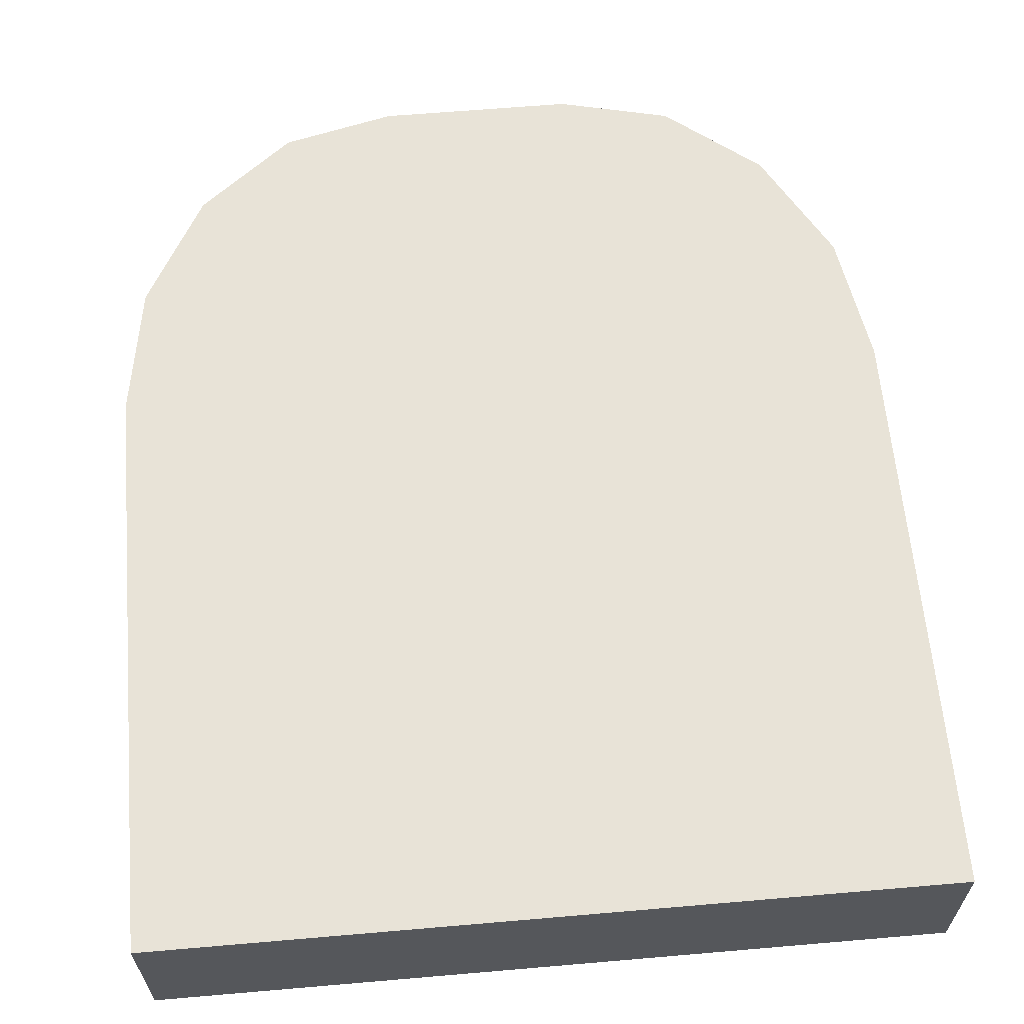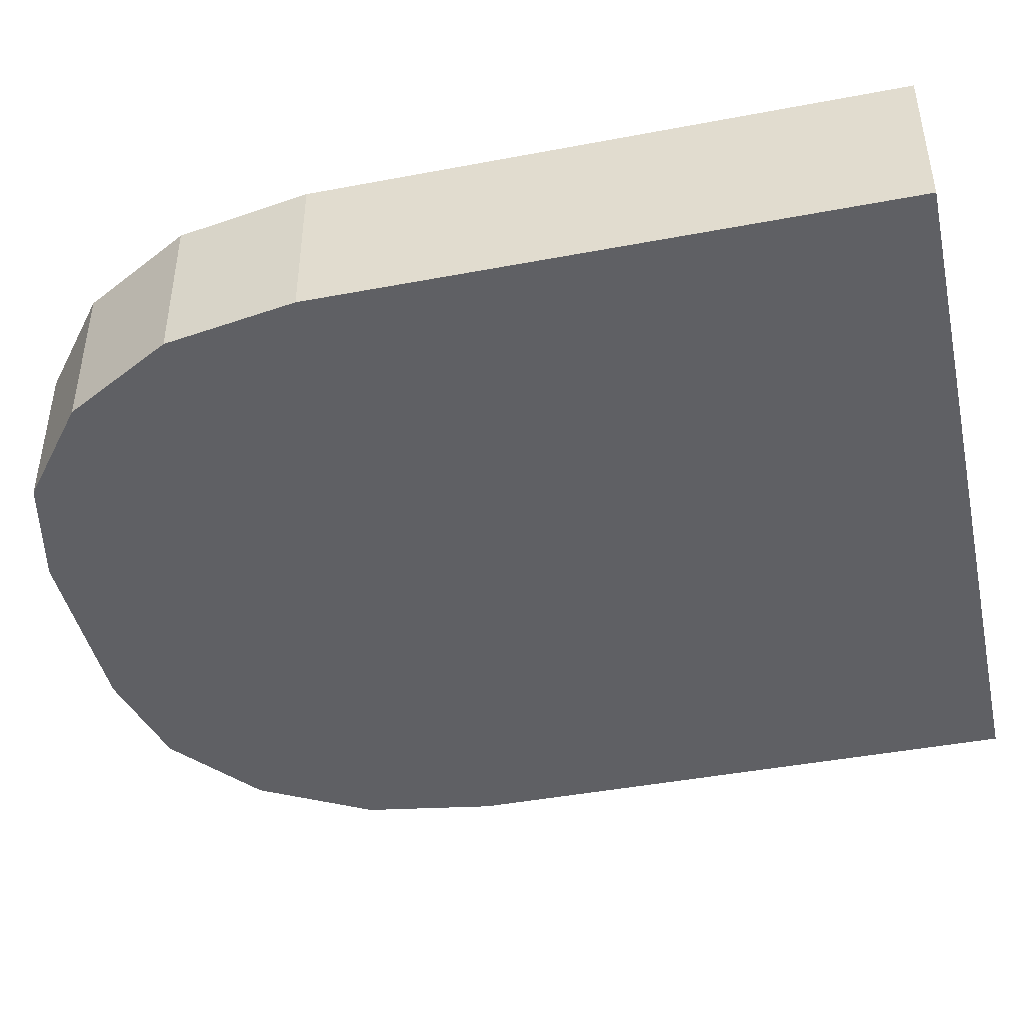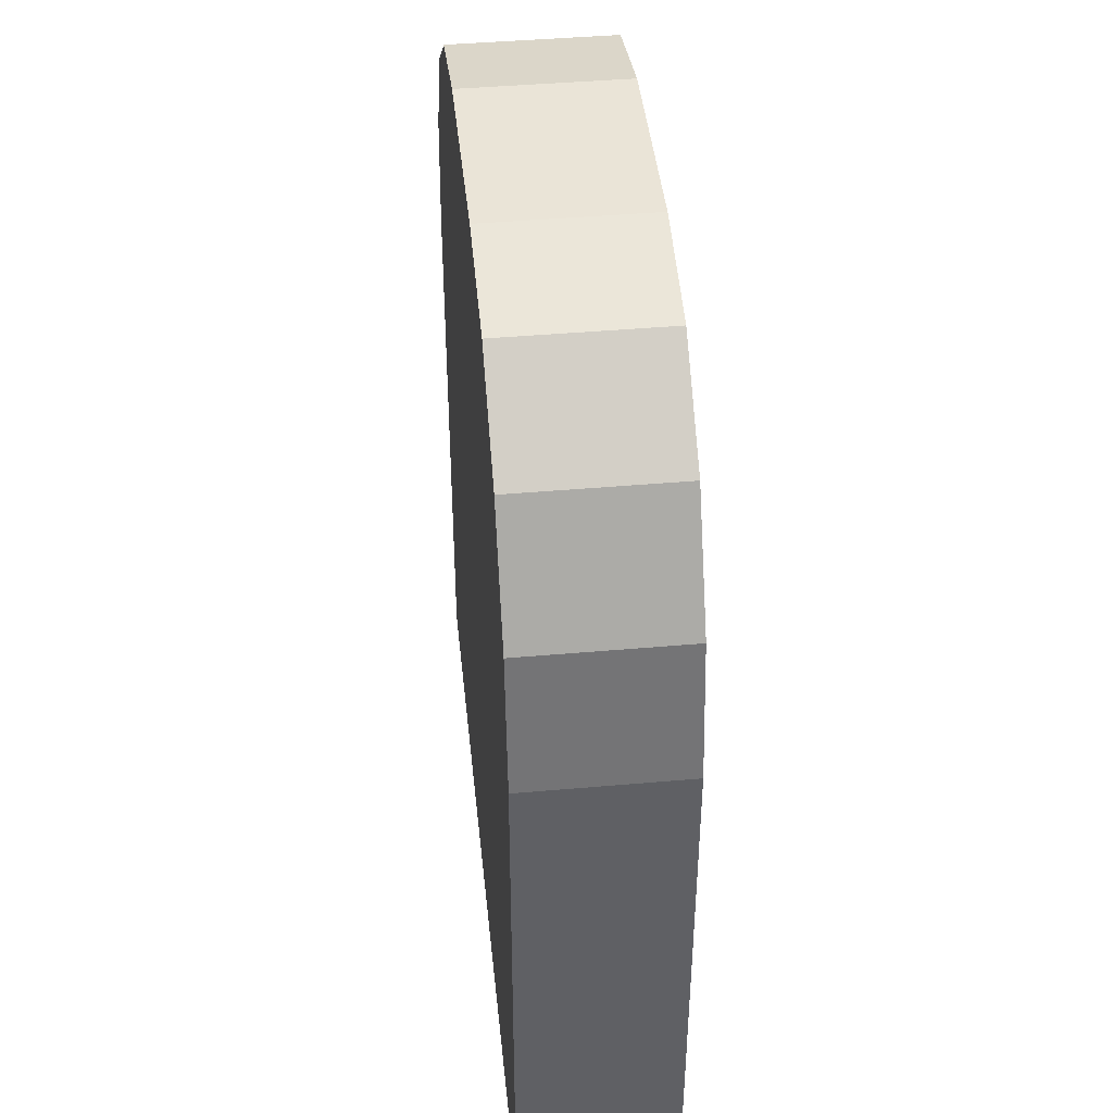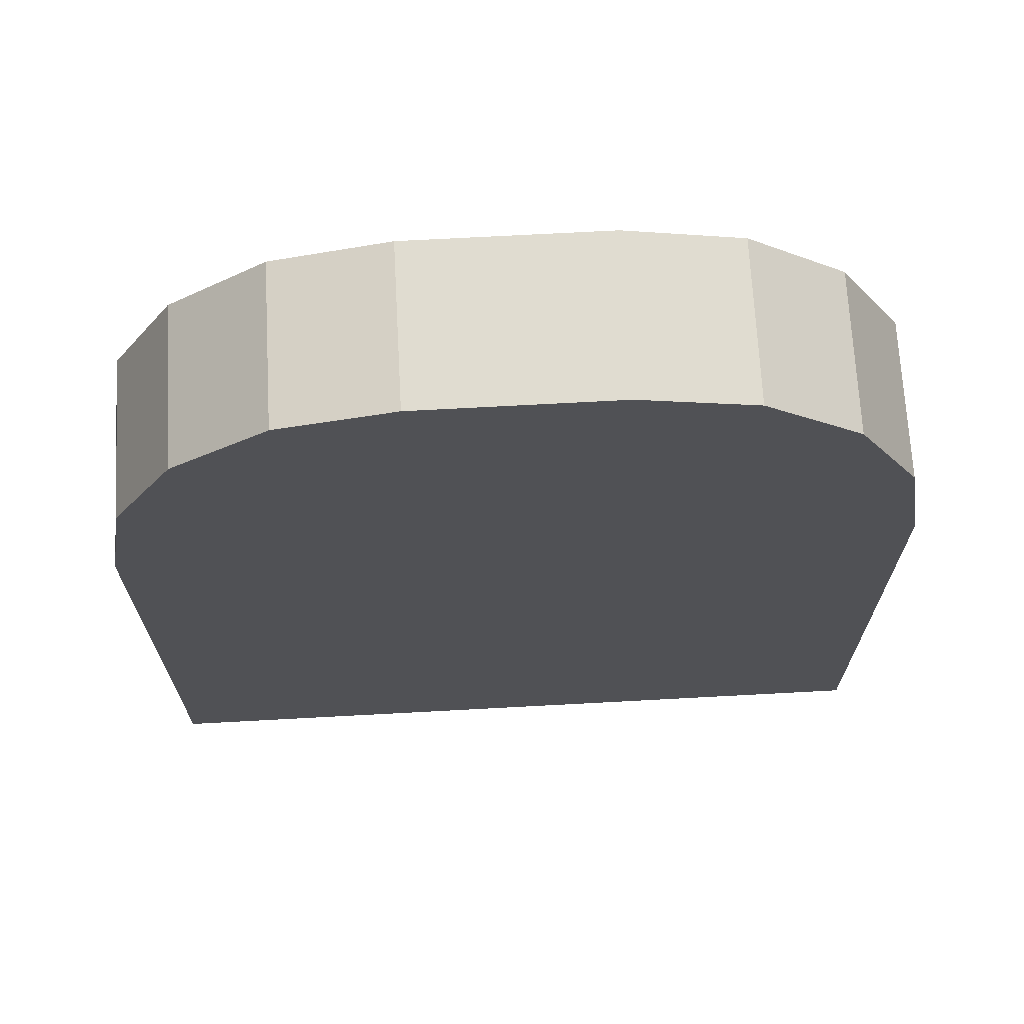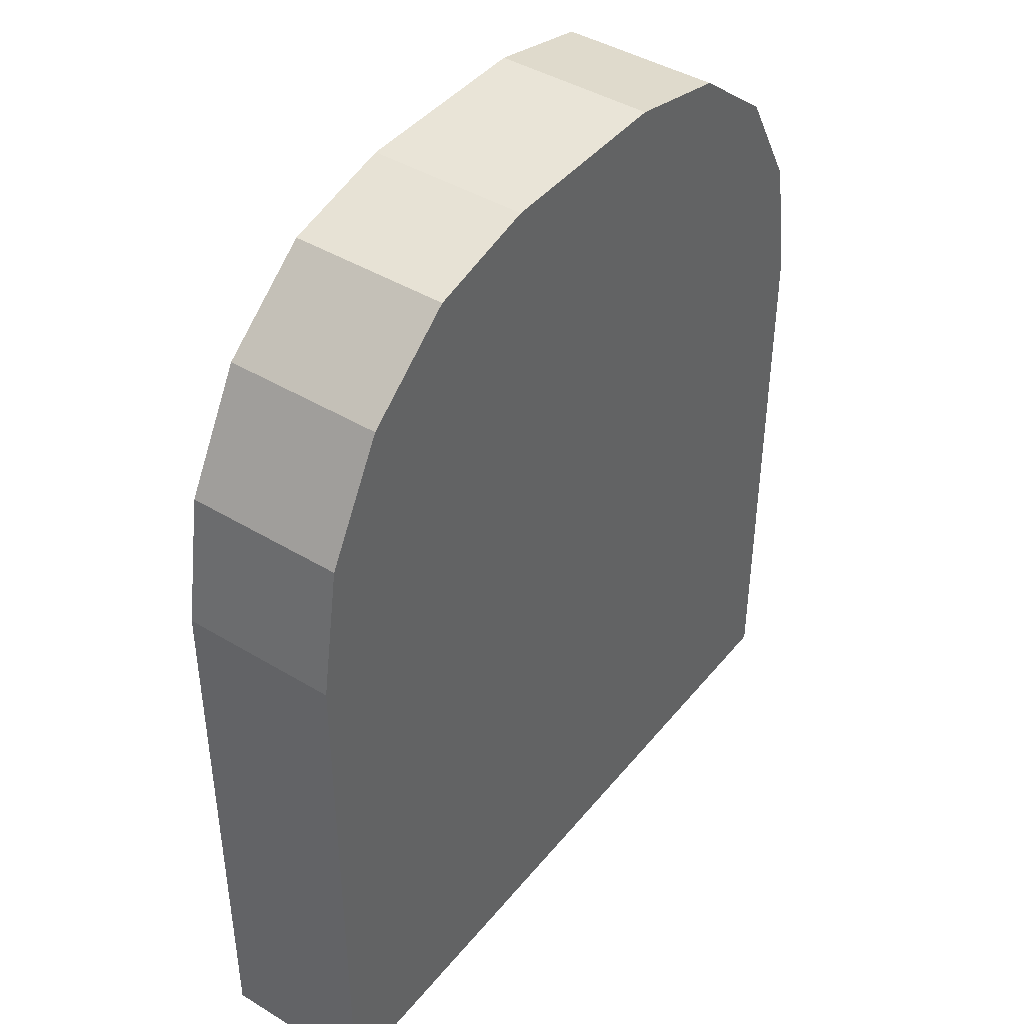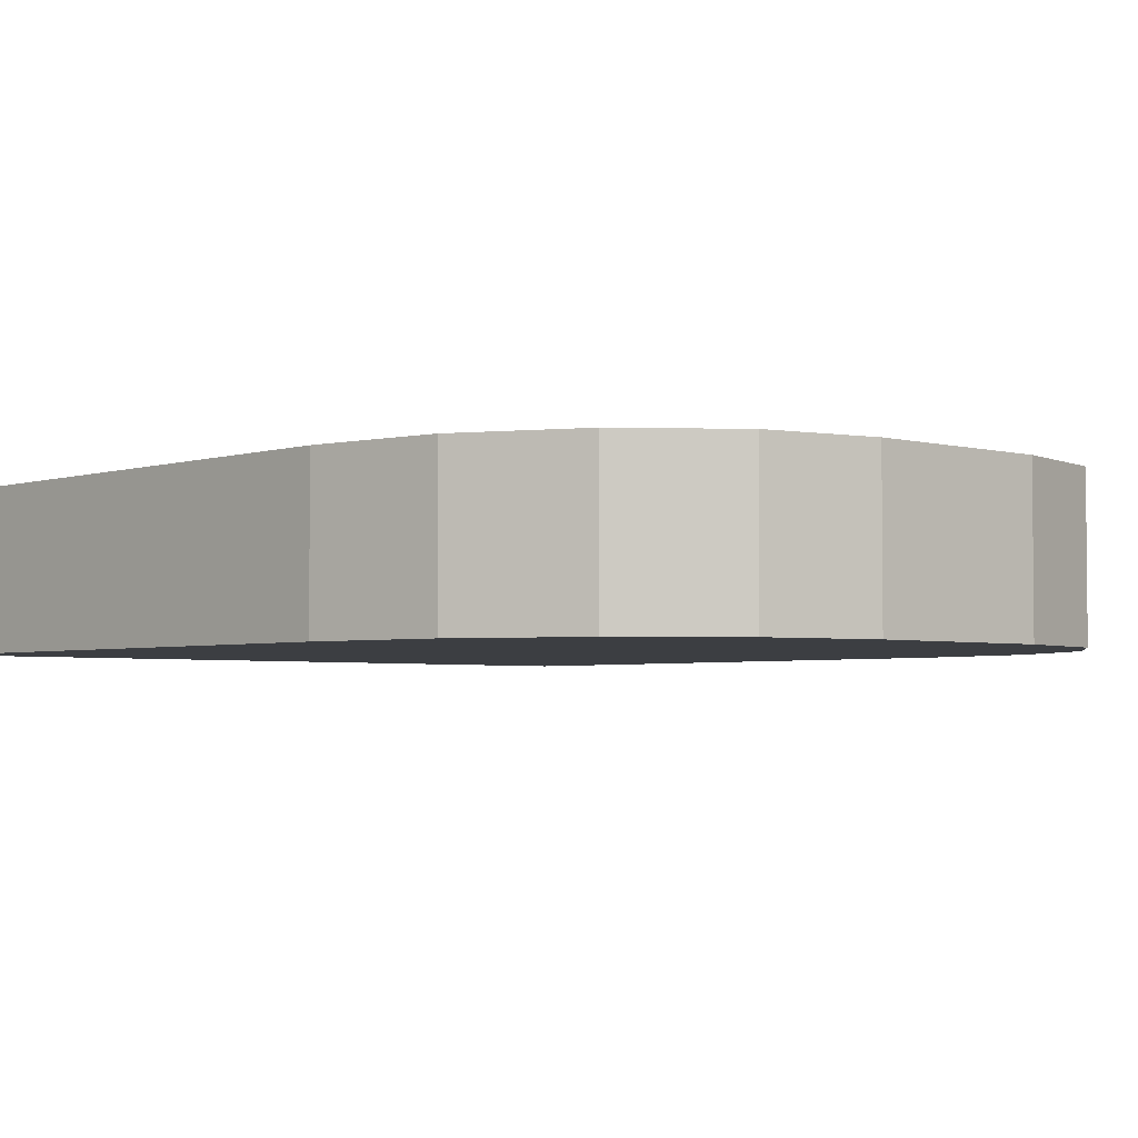
<metadata>
{"format":"obj","ext":"obj","renderer":"f3d","projection":"perspective","resolution":1024,"background":"white","views":[{"elev":62.4,"azim":-5.0,"up":"+Z"},{"elev":-44.0,"azim":-77.5,"up":"+Z"},{"elev":43.7,"azim":-95.9,"up":"+Y"},{"elev":69.5,"azim":-3.1,"up":"+Y"},{"elev":42.8,"azim":-54.2,"up":"+Y"},{"elev":-3.4,"azim":137.2,"up":"+Z"}]}
</metadata>
<code>
o Cube.001_Cube.002
v -4.937 -0 1
v -4.937 0 -1
v 4.937 -0 1
v 4.937 0 -1
v -1.223 11.74 1
v -4.937 7.325 1
v -2.645 11.41 1
v -3.849 10.45 1
v -4.654 9.015 1
v -4.937 7.325 -1
v -1.223 11.74 -1
v -4.654 9.015 -1
v -3.849 10.45 -1
v -2.645 11.41 -1
v 4.937 7.325 1
v 1.223 11.74 1
v 4.654 9.015 1
v 3.849 10.45 1
v 2.645 11.41 1
v 1.223 11.74 -1
v 4.937 7.325 -1
v 2.645 11.41 -1
v 3.849 10.45 -1
v 4.654 9.015 -1
f 20 11 5 16
f 4 21 15 3
f 1 6 10 2
f 2 4 3 1
f 2 10 12 13 14 11 20 22 23 24 21 4
f 5 11 14 7
f 7 14 13 8
f 8 13 12 9
f 9 12 10 6
f 20 16 19 22
f 22 19 18 23
f 23 18 17 24
f 24 17 15 21
f 3 15 17 18 19 16 5 7 8 9 6 1

</code>
